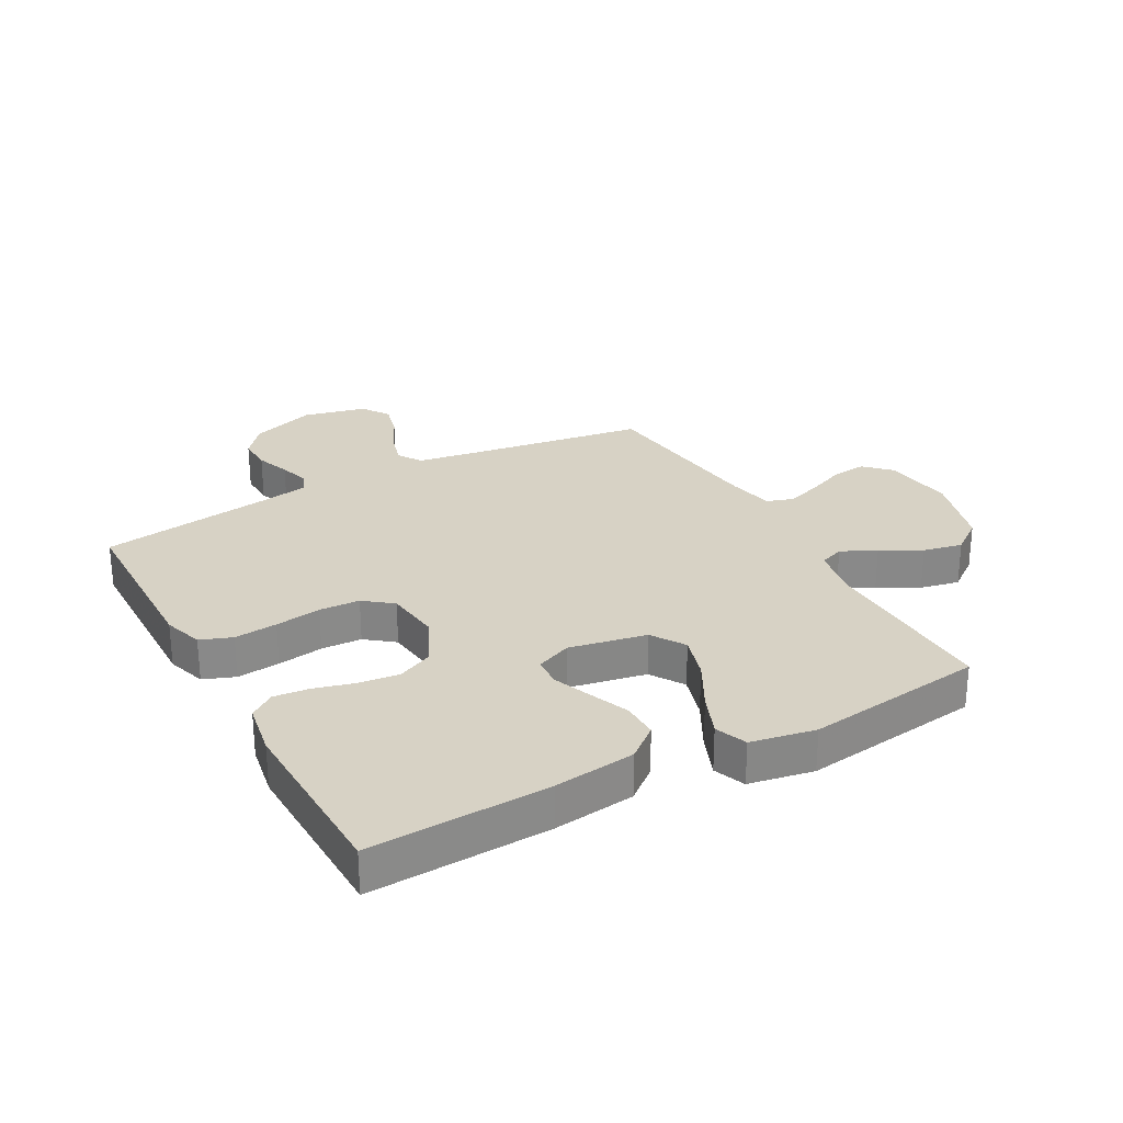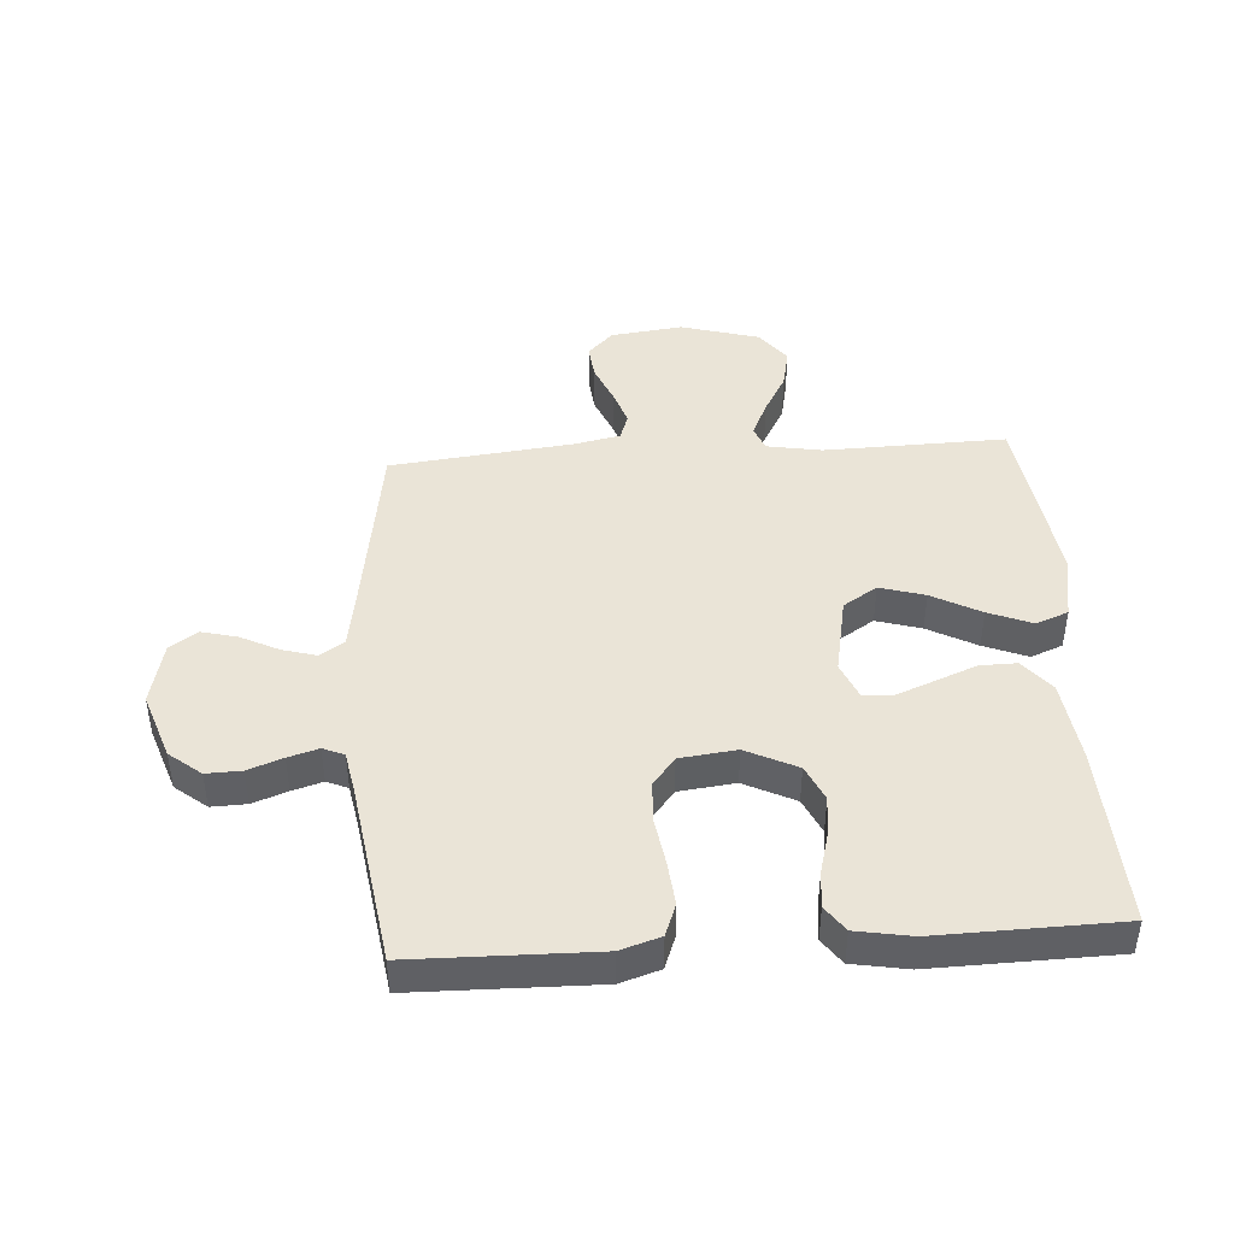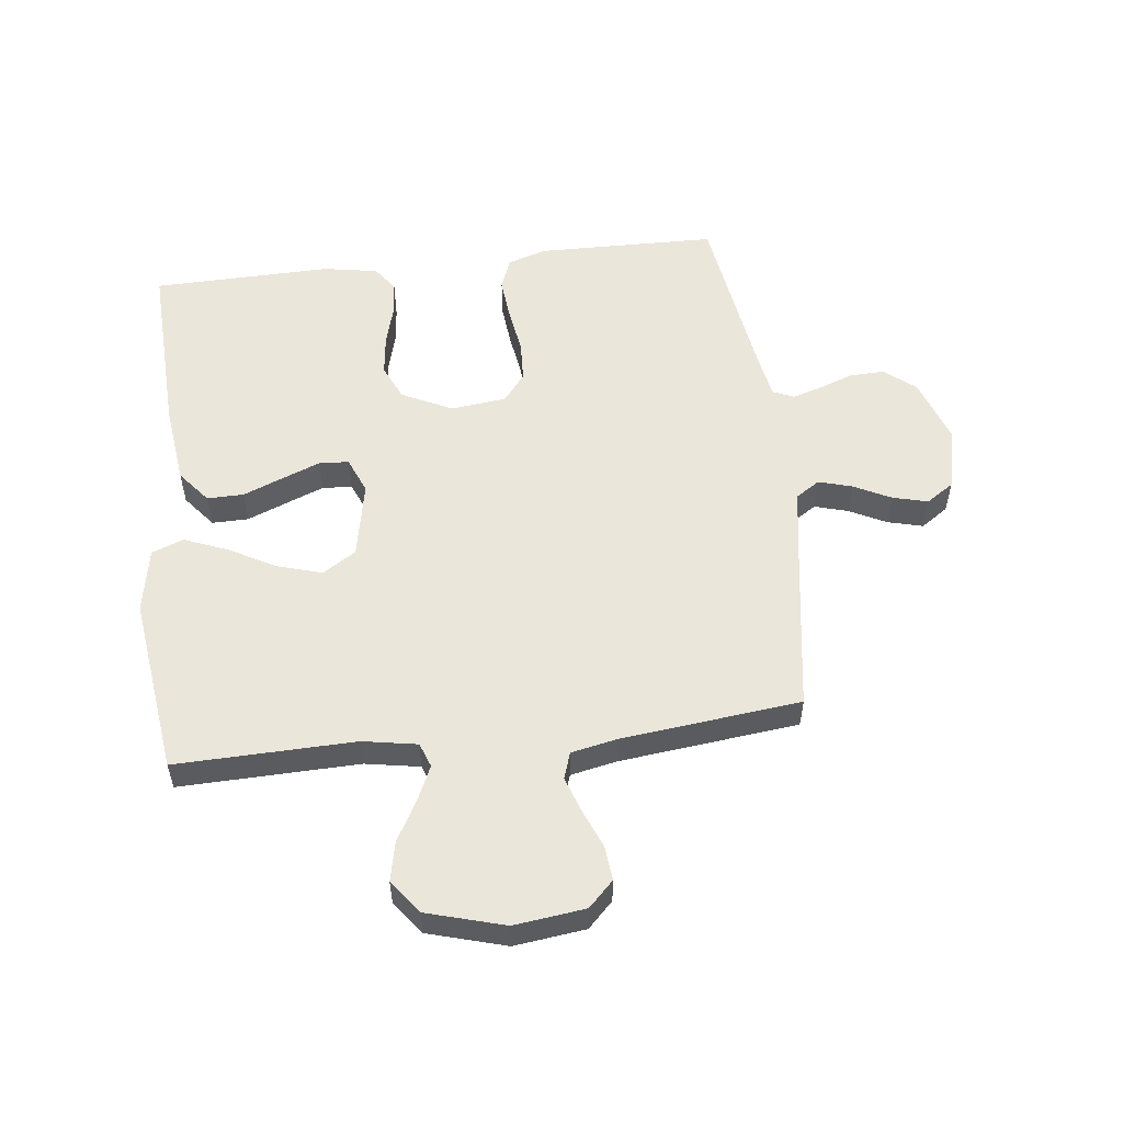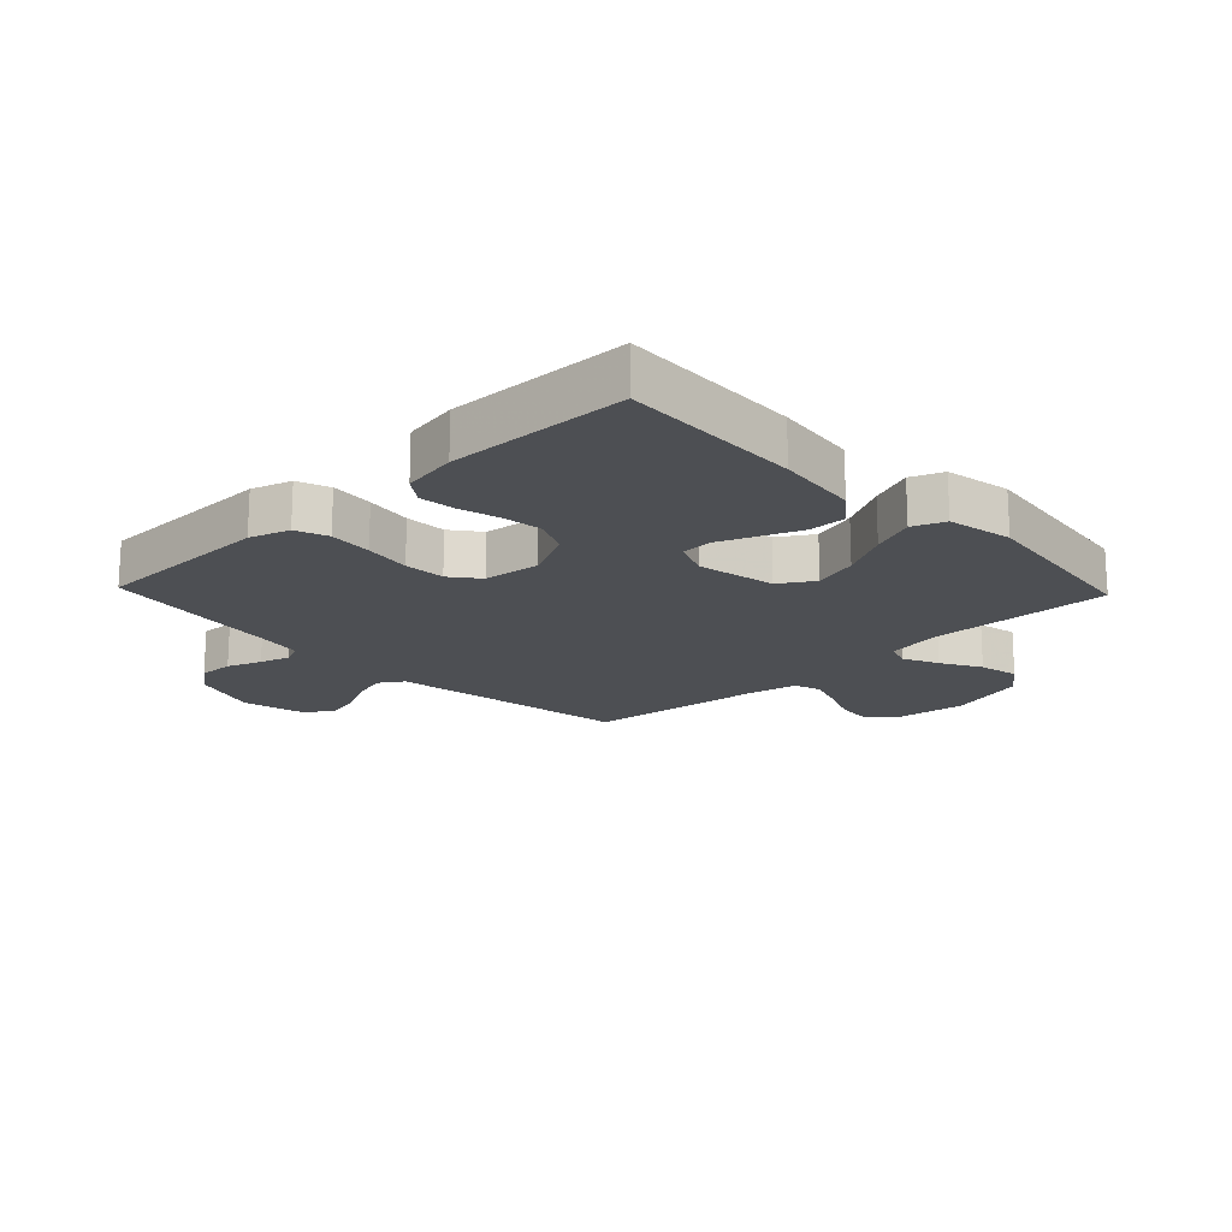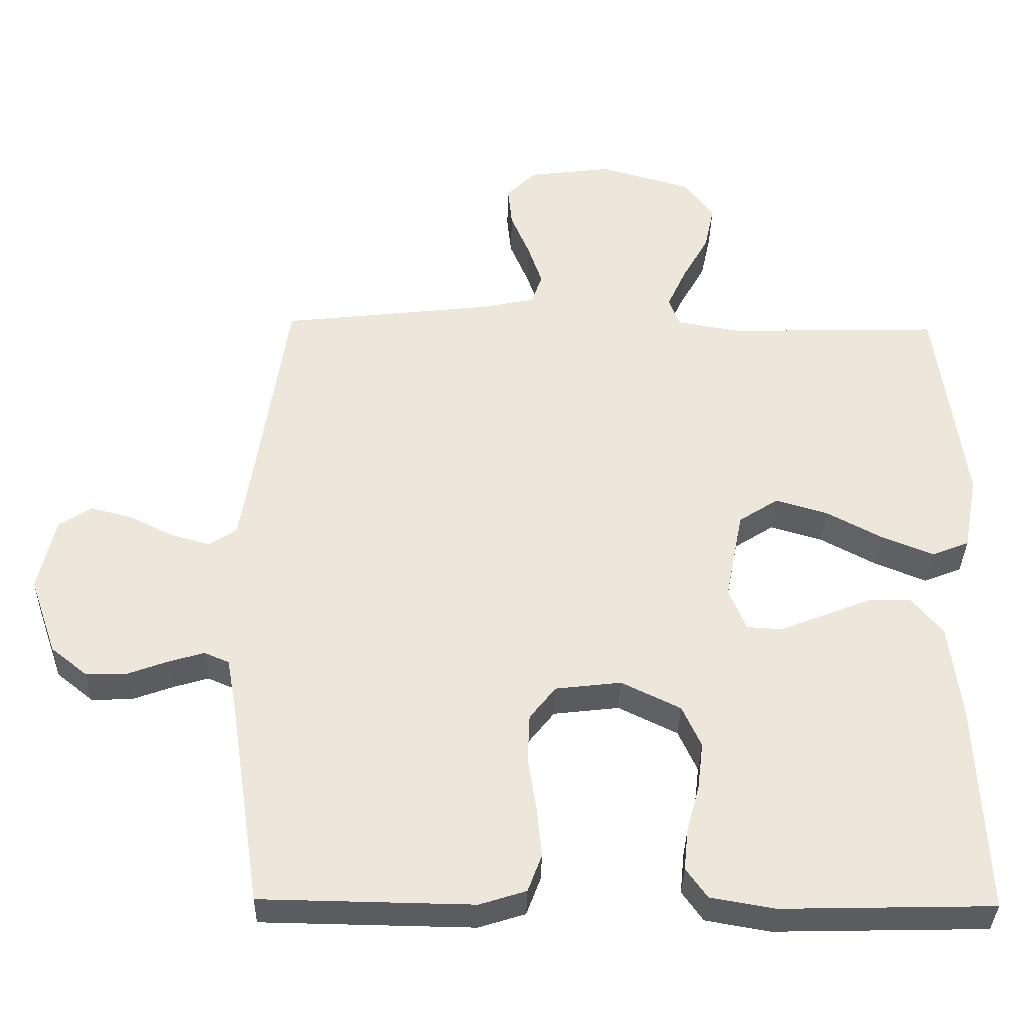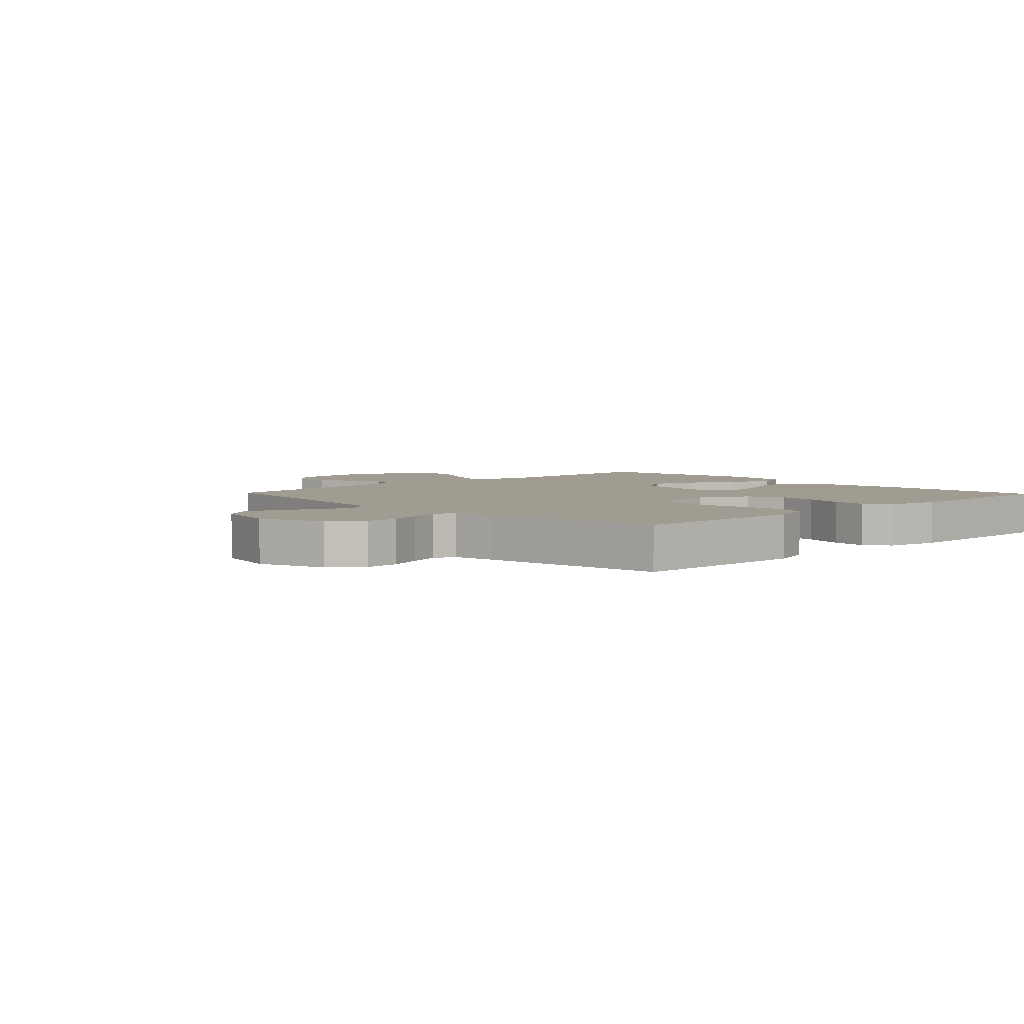
<metadata>
{"format":"obj","ext":"obj","renderer":"f3d","projection":"perspective","resolution":1024,"background":"white","views":[{"elev":27.3,"azim":-118.8,"up":"+Y"},{"elev":43.8,"azim":176.2,"up":"+Y"},{"elev":54.9,"azim":-6.6,"up":"+Y"},{"elev":-17.8,"azim":-136.4,"up":"+Y"},{"elev":-35.2,"azim":178.8,"up":"+Z"},{"elev":4.3,"azim":136.2,"up":"+Y"}]}
</metadata>
<code>
v 0.5 0.07 -0.5
v 0.2 0.07 -0.505
v 0.134 0.07 -0.484
v 0.114 0.07 -0.431
v 0.121 0.07 -0.359
v 0.133 0.07 -0.282
v 0.13 0.07 -0.214
v 0.093 0.07 -0.167
v 0 0.07 -0.156
v -0.084 0.07 -0.197
v -0.111 0.07 -0.256
v -0.103 0.07 -0.323
v -0.085 0.07 -0.39
v -0.079 0.07 -0.449
v -0.109 0.07 -0.491
v -0.2 0.07 -0.507
v -0.5 0.07 -0.5
v -0.487 0.07 -0.2
v -0.47 0.07 -0.064
v -0.426 0.07 -0.01
v -0.365 0.07 -0.011
v -0.298 0.07 -0.038
v -0.235 0.07 -0.063
v -0.185 0.07 -0.06
v -0.16 0.07 0
v -0.185 0.07 0.129
v -0.241 0.07 0.165
v -0.315 0.07 0.143
v -0.395 0.07 0.1
v -0.467 0.07 0.071
v -0.52 0.07 0.092
v -0.54 0.07 0.2
v -0.5 0.07 0.5
v -0.2 0.07 0.492
v -0.109 0.07 0.508
v -0.094 0.07 0.549
v -0.121 0.07 0.608
v -0.158 0.07 0.674
v -0.172 0.07 0.74
v -0.13 0.07 0.796
v 0 0.07 0.833
v 0.119 0.07 0.818
v 0.161 0.07 0.776
v 0.155 0.07 0.718
v 0.128 0.07 0.653
v 0.108 0.07 0.594
v 0.123 0.07 0.55
v 0.2 0.07 0.534
v 0.5 0.07 0.5
v 0.545 0.07 0.2
v 0.561 0.07 0.1
v 0.601 0.07 0.074
v 0.657 0.07 0.09
v 0.719 0.07 0.121
v 0.778 0.07 0.136
v 0.824 0.07 0.105
v 0.848 0.07 0
v 0.81 0.07 -0.11
v 0.758 0.07 -0.152
v 0.7 0.07 -0.15
v 0.643 0.07 -0.129
v 0.593 0.07 -0.114
v 0.558 0.07 -0.129
v 0.545 0.07 -0.2
v 0.5 0 -0.5
v 0.2 0 -0.505
v 0.134 0 -0.484
v 0.114 0 -0.431
v 0.121 0 -0.359
v 0.133 0 -0.282
v 0.13 0 -0.214
v 0.093 0 -0.167
v 0 0 -0.156
v -0.084 0 -0.197
v -0.111 0 -0.256
v -0.103 0 -0.323
v -0.085 0 -0.39
v -0.079 0 -0.449
v -0.109 0 -0.491
v -0.2 0 -0.507
v -0.5 0 -0.5
v -0.487 0 -0.2
v -0.47 0 -0.064
v -0.426 0 -0.01
v -0.365 0 -0.011
v -0.298 0 -0.038
v -0.235 0 -0.063
v -0.185 0 -0.06
v -0.16 0 0
v -0.185 0 0.129
v -0.241 0 0.165
v -0.315 0 0.143
v -0.395 0 0.1
v -0.467 0 0.071
v -0.52 0 0.092
v -0.54 0 0.2
v -0.5 0 0.5
v -0.2 0 0.492
v -0.109 0 0.508
v -0.094 0 0.549
v -0.121 0 0.608
v -0.158 0 0.674
v -0.172 0 0.74
v -0.13 0 0.796
v 0 0 0.833
v 0.119 0 0.818
v 0.161 0 0.776
v 0.155 0 0.718
v 0.128 0 0.653
v 0.108 0 0.594
v 0.123 0 0.55
v 0.2 0 0.534
v 0.5 0 0.5
v 0.545 0 0.2
v 0.561 0 0.1
v 0.601 0 0.074
v 0.657 0 0.09
v 0.719 0 0.121
v 0.778 0 0.136
v 0.824 0 0.105
v 0.848 0 0
v 0.81 0 -0.11
v 0.758 0 -0.152
v 0.7 0 -0.15
v 0.643 0 -0.129
v 0.593 0 -0.114
v 0.558 0 -0.129
v 0.545 0 -0.2
f 59 60 61
f 58 59 61
f 57 58 61
f 56 57 61
f 55 56 61
f 54 55 61
f 53 54 61
f 52 53 61 62
f 51 52 62 63
f 48 49 50
f 51 63 64
f 50 51 64
f 48 50 64
f 47 48 64
f 43 44 45
f 42 43 45
f 41 42 45
f 40 41 45
f 39 40 45
f 38 39 45
f 37 38 45
f 36 37 45 46
f 35 36 46 47
f 32 33 34
f 31 32 34
f 30 31 34
f 29 30 34
f 28 29 34
f 27 28 34 35
f 35 47 64
f 27 35 64
f 26 27 64
f 20 21 22
f 19 20 22
f 18 19 22
f 17 18 22
f 16 17 22
f 15 16 22
f 14 15 22
f 13 14 22
f 12 13 22
f 11 12 22 23
f 10 11 23 24
f 4 5 6
f 3 4 6
f 2 3 6
f 1 2 6
f 64 1 6
f 64 6 7
f 25 26 64
f 9 10 24 25
f 8 9 25 64
f 7 8 64
f 125 124 123
f 125 123 122
f 125 122 121
f 125 121 120
f 125 120 119
f 125 119 118
f 125 118 117
f 126 125 117 116
f 127 126 116 115
f 114 113 112
f 128 127 115
f 128 115 114
f 128 114 112
f 128 112 111
f 109 108 107
f 109 107 106
f 109 106 105
f 109 105 104
f 109 104 103
f 109 103 102
f 109 102 101
f 110 109 101 100
f 111 110 100 99
f 98 97 96
f 98 96 95
f 98 95 94
f 98 94 93
f 98 93 92
f 99 98 92 91
f 128 111 99
f 128 99 91
f 128 91 90
f 86 85 84
f 86 84 83
f 86 83 82
f 86 82 81
f 86 81 80
f 86 80 79
f 86 79 78
f 86 78 77
f 86 77 76
f 87 86 76 75
f 88 87 75 74
f 70 69 68
f 70 68 67
f 70 67 66
f 70 66 65
f 70 65 128
f 71 70 128
f 128 90 89
f 89 88 74 73
f 128 89 73 72
f 128 72 71
f 1 65 66 2
f 2 66 67 3
f 3 67 68 4
f 4 68 69 5
f 5 69 70 6
f 6 70 71 7
f 7 71 72 8
f 8 72 73 9
f 9 73 74 10
f 10 74 75 11
f 11 75 76 12
f 12 76 77 13
f 13 77 78 14
f 14 78 79 15
f 15 79 80 16
f 16 80 81 17
f 17 81 82 18
f 18 82 83 19
f 19 83 84 20
f 20 84 85 21
f 21 85 86 22
f 22 86 87 23
f 23 87 88 24
f 24 88 89 25
f 25 89 90 26
f 26 90 91 27
f 27 91 92 28
f 28 92 93 29
f 29 93 94 30
f 30 94 95 31
f 31 95 96 32
f 32 96 97 33
f 33 97 98 34
f 34 98 99 35
f 35 99 100 36
f 36 100 101 37
f 37 101 102 38
f 38 102 103 39
f 39 103 104 40
f 40 104 105 41
f 41 105 106 42
f 42 106 107 43
f 43 107 108 44
f 44 108 109 45
f 45 109 110 46
f 46 110 111 47
f 47 111 112 48
f 48 112 113 49
f 49 113 114 50
f 50 114 115 51
f 51 115 116 52
f 52 116 117 53
f 53 117 118 54
f 54 118 119 55
f 55 119 120 56
f 56 120 121 57
f 57 121 122 58
f 58 122 123 59
f 59 123 124 60
f 60 124 125 61
f 61 125 126 62
f 62 126 127 63
f 63 127 128 64
f 64 128 65 1

</code>
